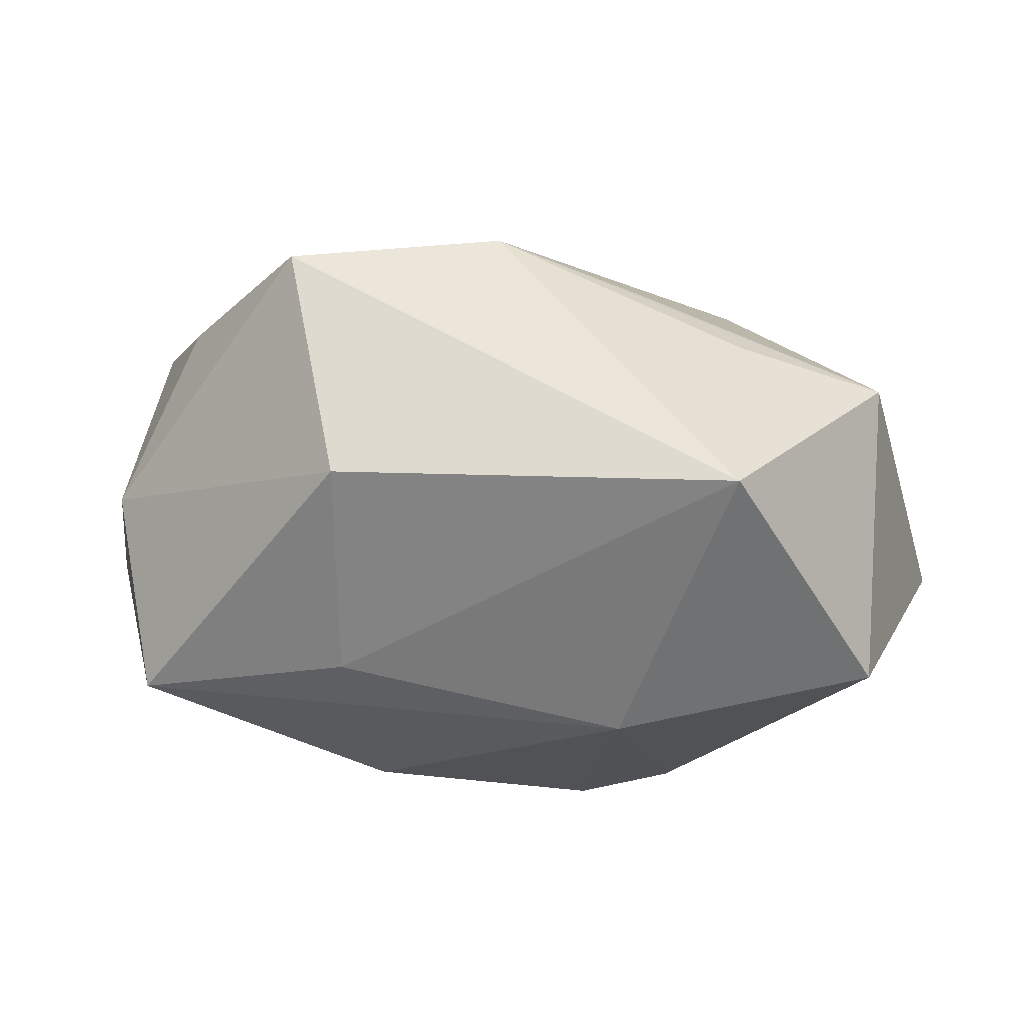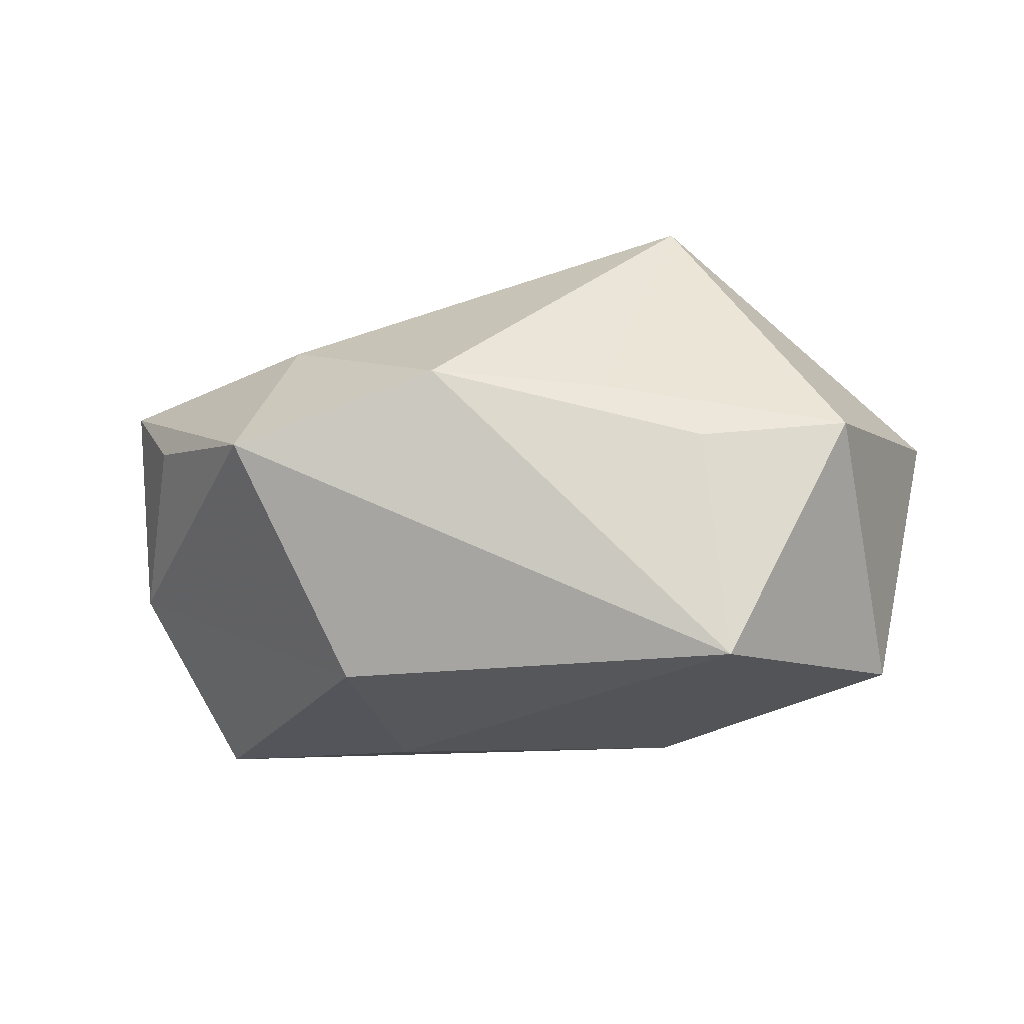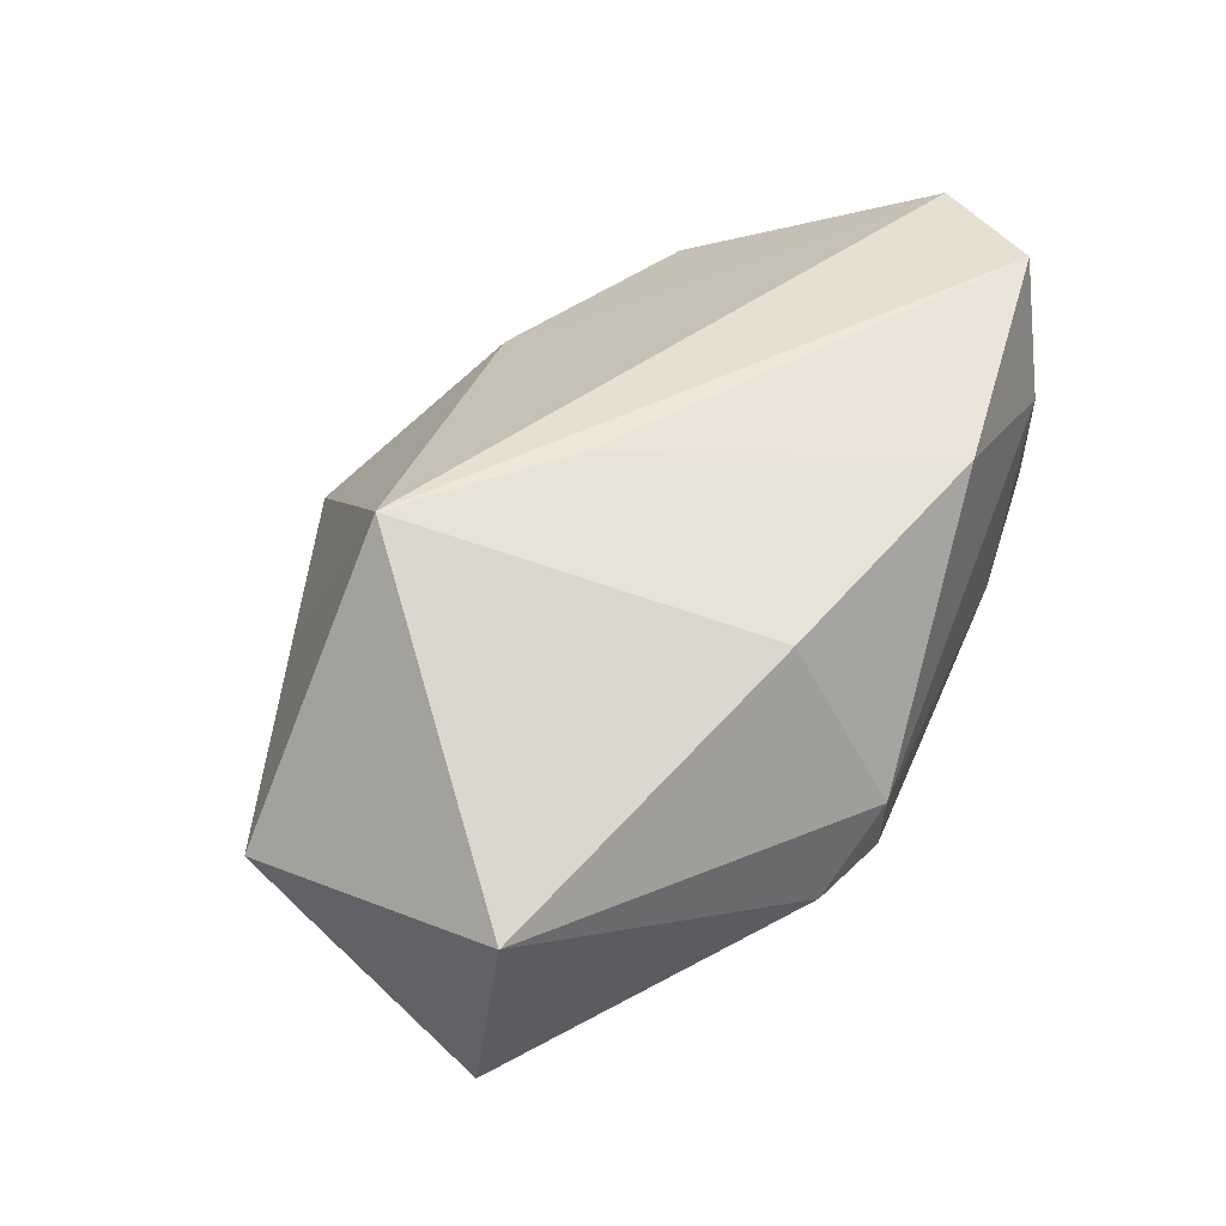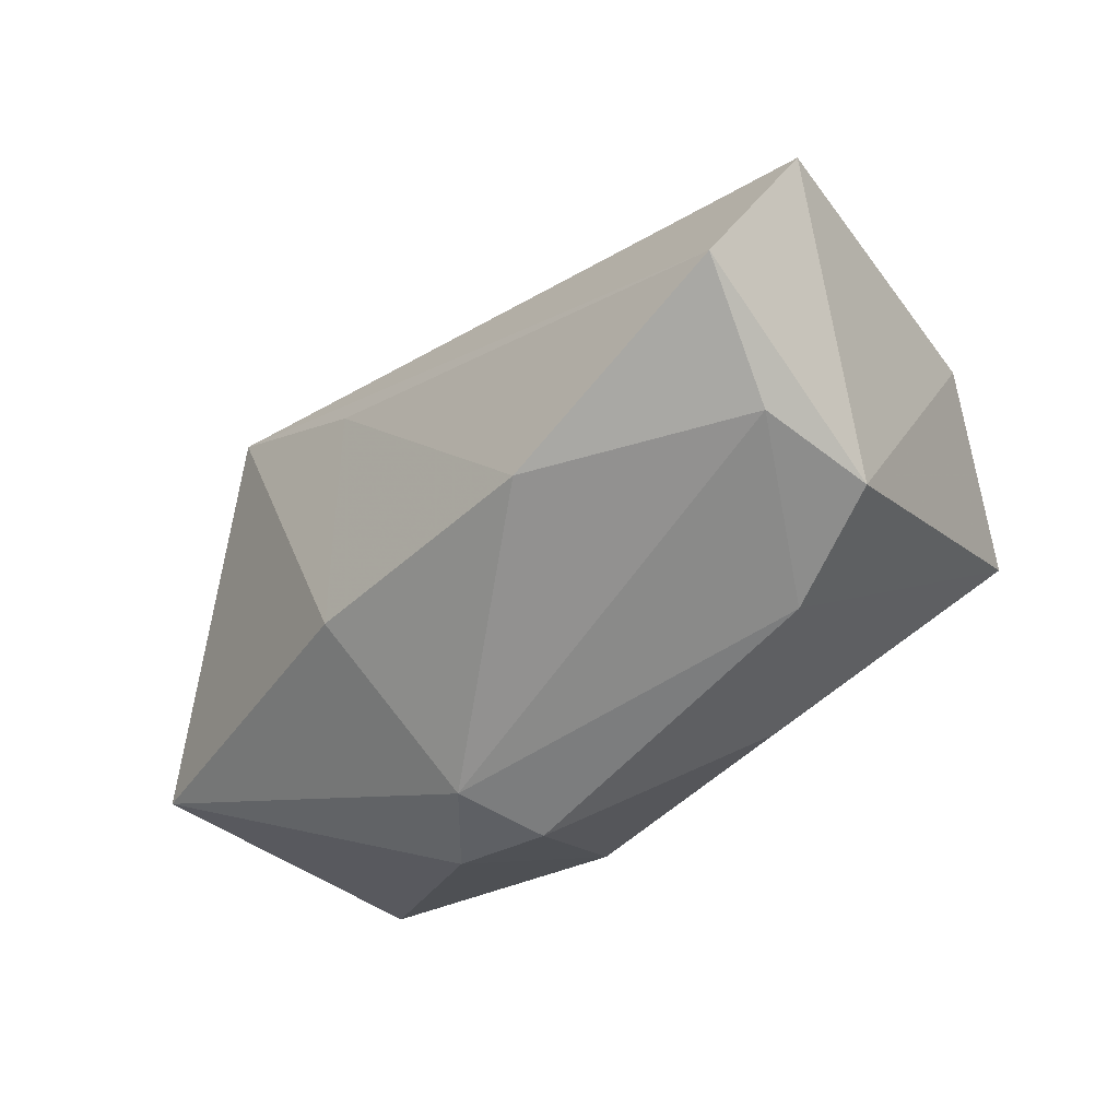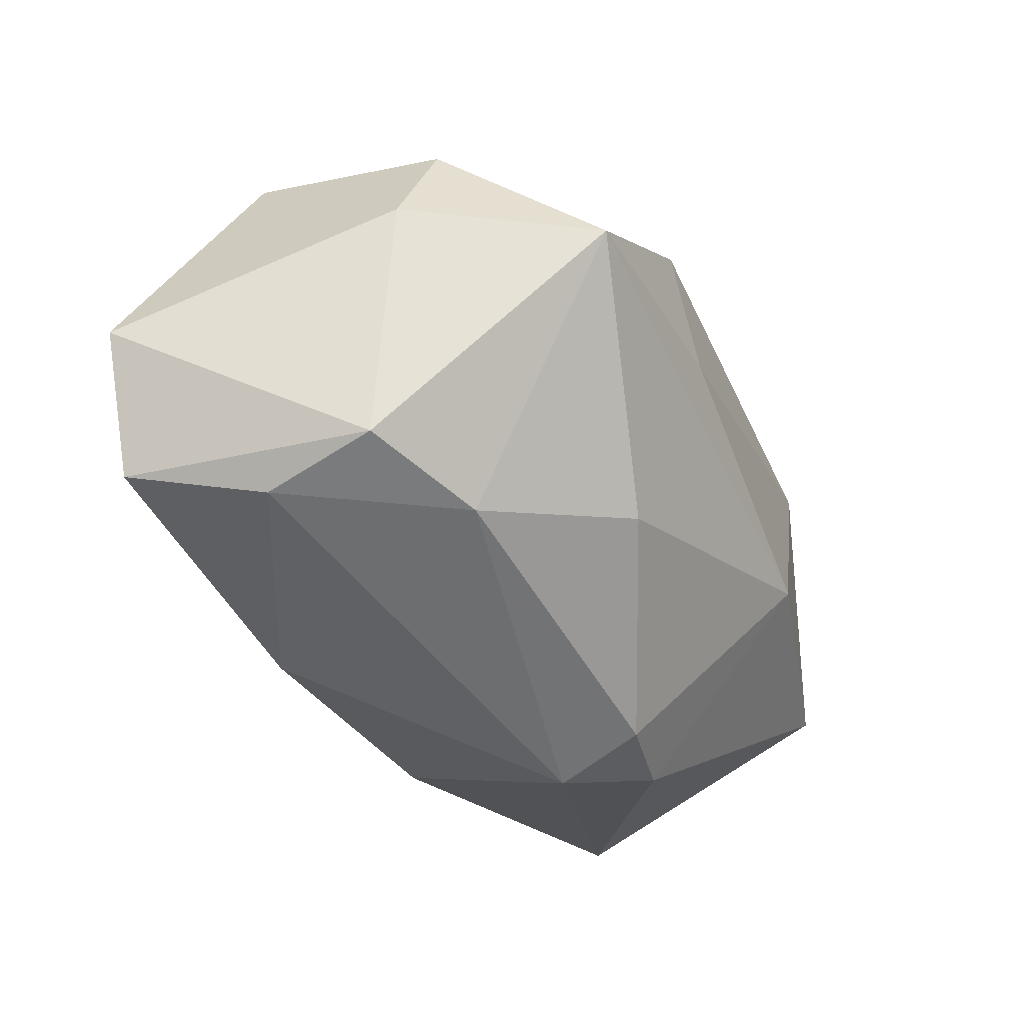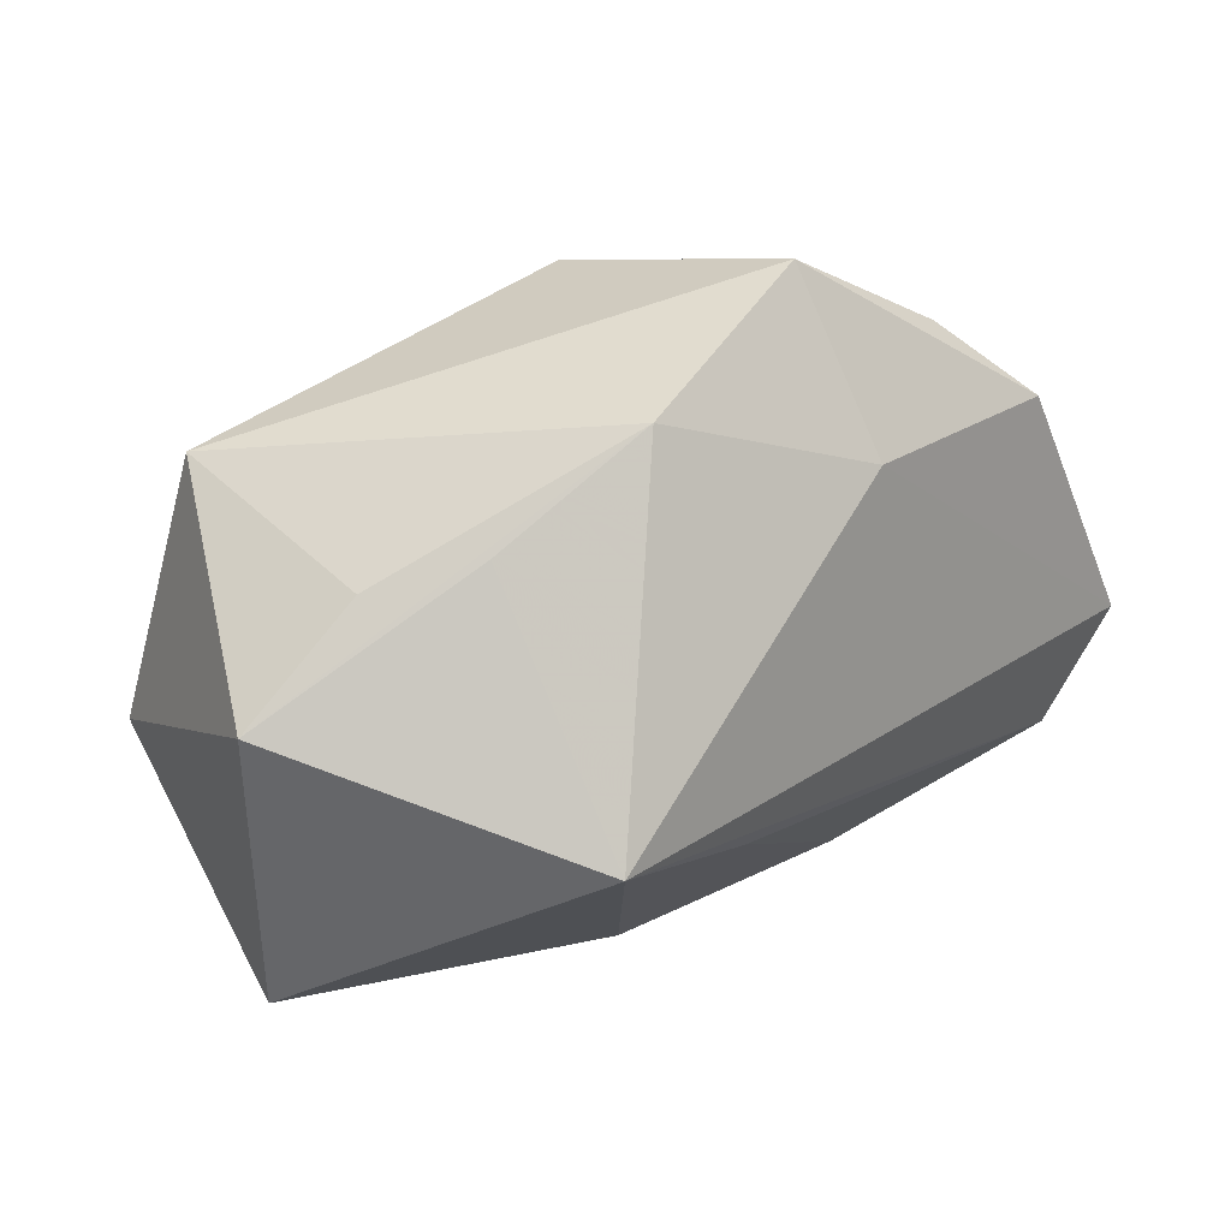
<metadata>
{"format":"obj","ext":"obj","renderer":"f3d","projection":"perspective","resolution":1024,"background":"white","views":[{"elev":30.6,"azim":-170.2,"up":"+Y"},{"elev":-23.1,"azim":-168.3,"up":"+Z"},{"elev":44.7,"azim":-68.0,"up":"+Z"},{"elev":-64.0,"azim":39.8,"up":"+Y"},{"elev":-53.4,"azim":111.9,"up":"+Y"},{"elev":58.2,"azim":-39.8,"up":"+Y"}]}
</metadata>
<code>
v -0.04195 -0.005857 0.00702
v -0.01279 -0.02573 0.0001593
v -0.007411 0.001803 0.023
v -0.01402 -0.01776 0.01568
v 0.01029 0.01715 -0.02093
v -0.02328 0.02279 -0.002512
v 0.03837 -0.01323 0.02075
v -0.03697 -0.0008018 -0.018
v -0.01541 -0.005984 -0.02233
v 0.02835 -0.02503 0.000723
v 0.03027 -0.02276 0.02214
v 0.03496 0.009974 0.0105
v -0.01847 -0.02249 -0.006628
v 0.009819 -0.002252 -0.02233
v 0.03638 -0.005582 -0.00421
v 0.01818 -0.02545 -0.004169
v -0.01471 0.02464 0.002257
v -0.03574 0.01848 -0.0005852
v -0.0001752 0.02917 0.003008
v 0.02632 -0.02573 0.01068
v 0.03504 0.003876 -0.007036
v -0.02478 0.02042 -0.02233
v 0.008081 -0.01944 -0.01492
v 0.02921 -0.008089 -0.02026
v 0.02935 0.01704 0.002935
v 0.01561 0.01887 0.01151
v 0.01815 0.02851 -0.002205
v -0.02007 0.01315 0.02369
v 0.008281 -0.02476 0.01823
v -0.01047 -0.02484 -0.007725
f 24 10 16
f 28 4 3
f 2 4 1
f 1 4 28
f 11 10 7
f 11 7 28
f 28 3 11
f 24 9 14
f 14 9 22
f 22 27 5
f 24 14 5
f 5 14 22
f 5 21 24
f 27 21 5
f 28 7 26
f 19 27 22
f 28 26 19
f 19 26 27
f 30 16 2
f 18 1 28
f 29 3 4
f 29 11 3
f 29 4 2
f 24 21 15
f 15 10 24
f 7 10 15
f 12 26 7
f 27 26 12
f 7 15 12
f 12 15 21
f 22 9 8
f 8 18 22
f 1 18 8
f 23 9 24
f 23 30 9
f 24 16 23
f 16 30 23
f 28 19 17
f 17 18 28
f 19 18 17
f 6 19 22
f 22 18 6
f 6 18 19
f 10 11 20
f 11 29 20
f 20 16 10
f 2 16 20
f 20 29 2
f 25 21 27
f 27 12 25
f 25 12 21
f 1 8 13
f 2 1 13
f 13 30 2
f 9 30 13
f 13 8 9

</code>
